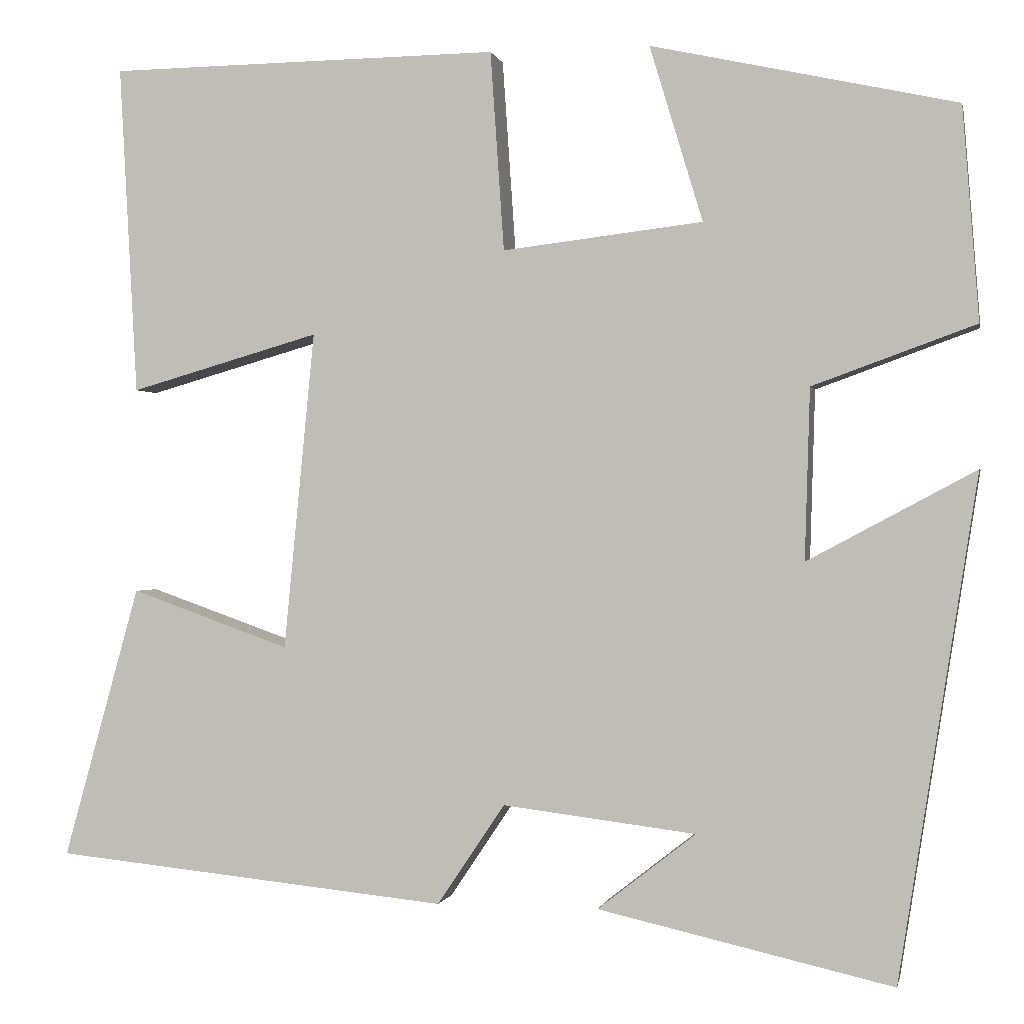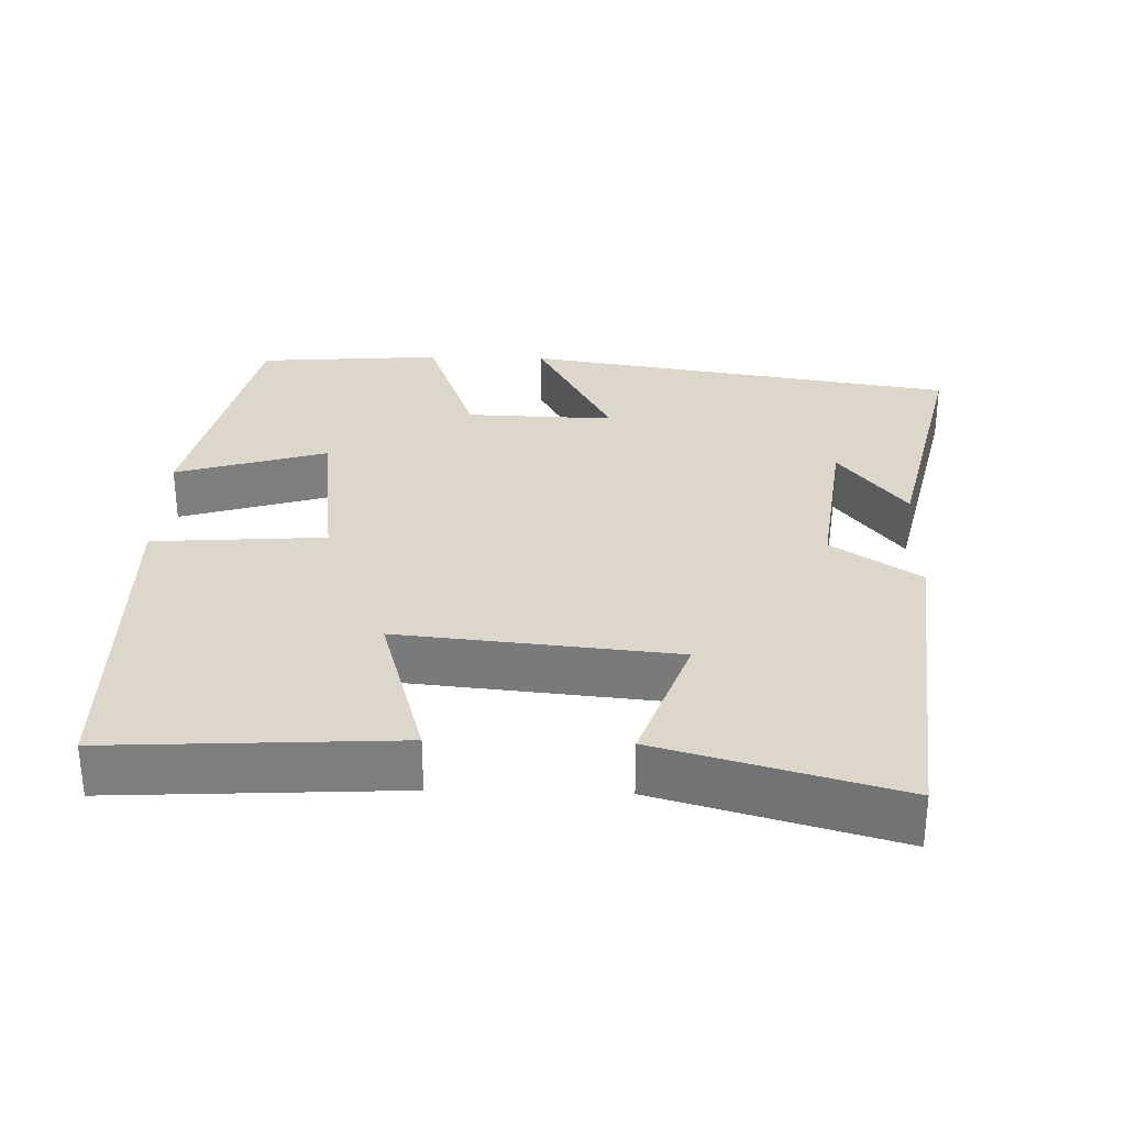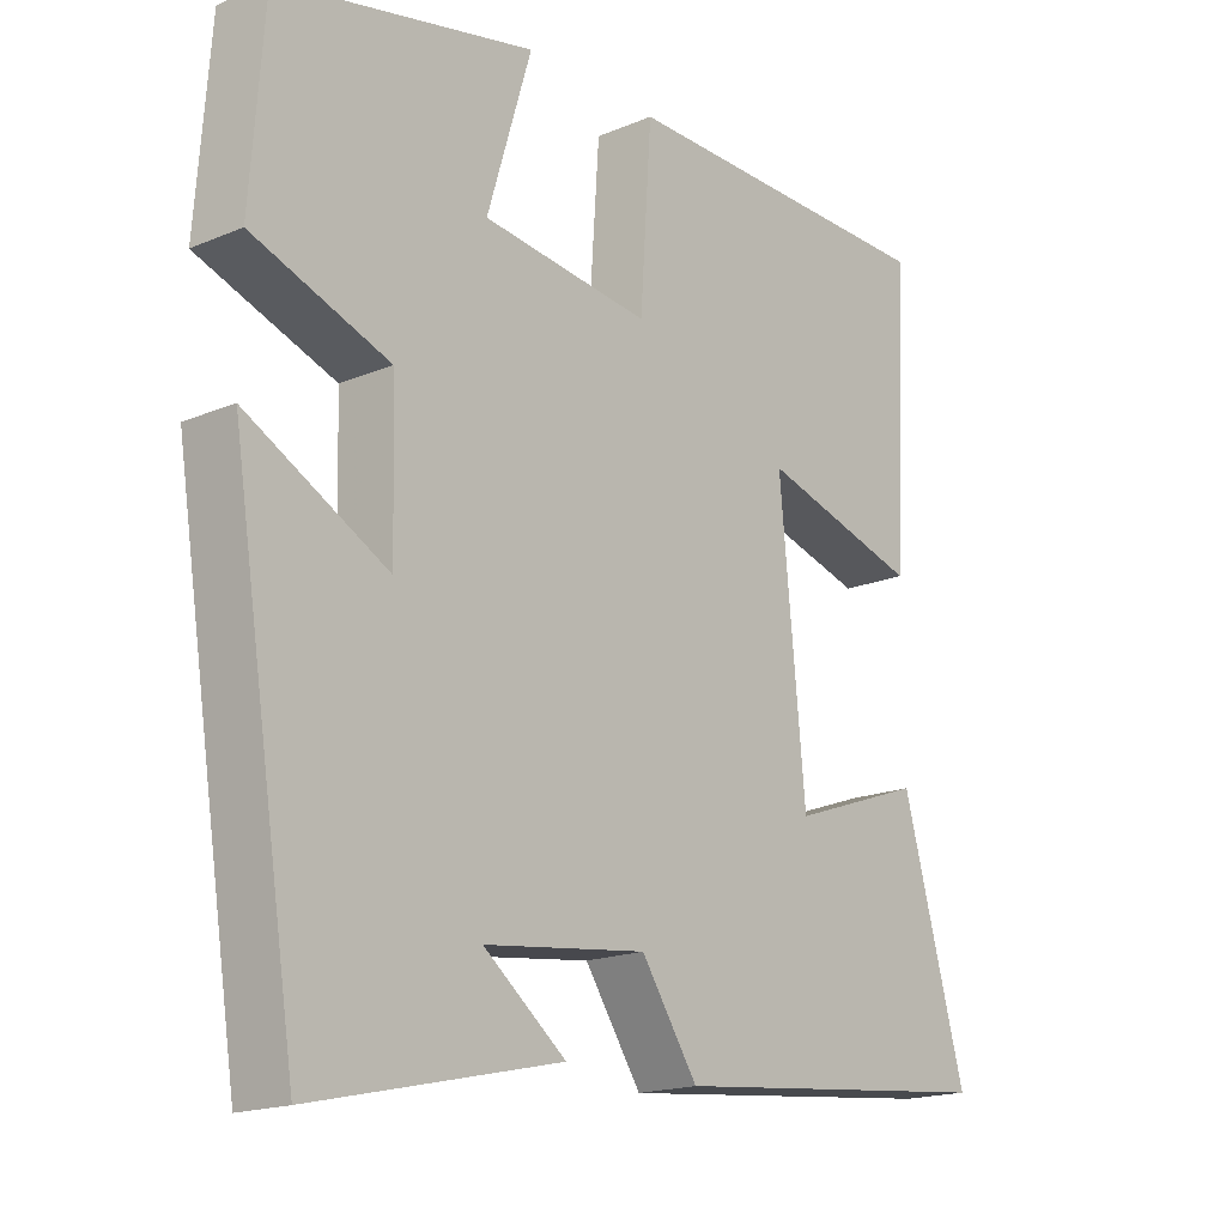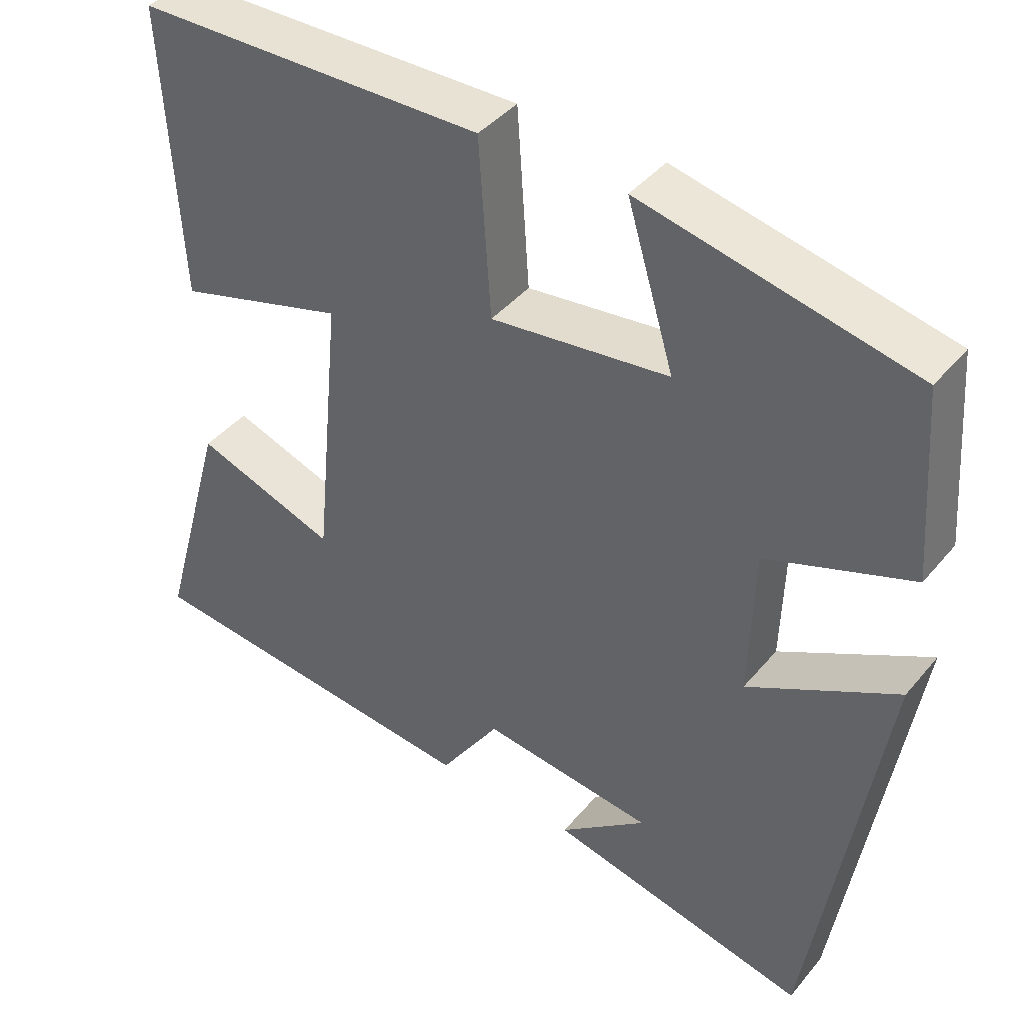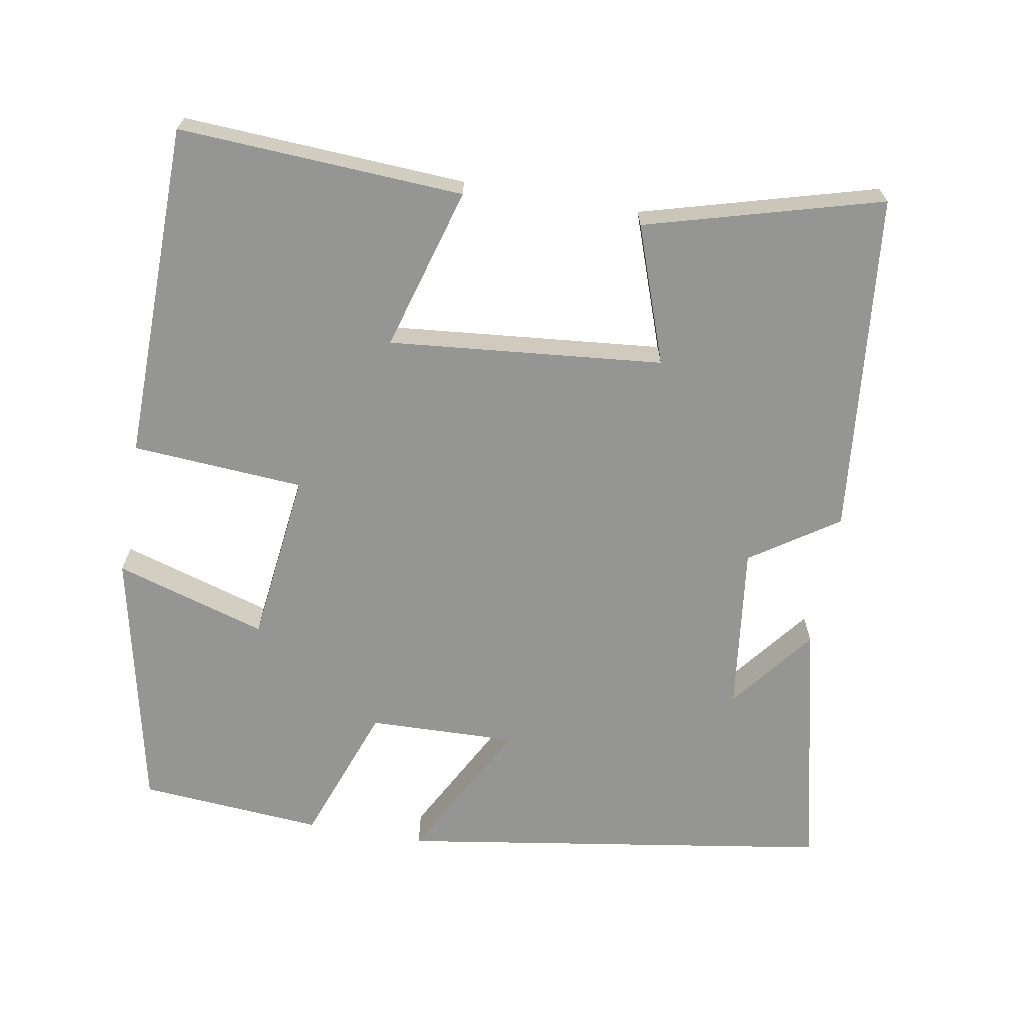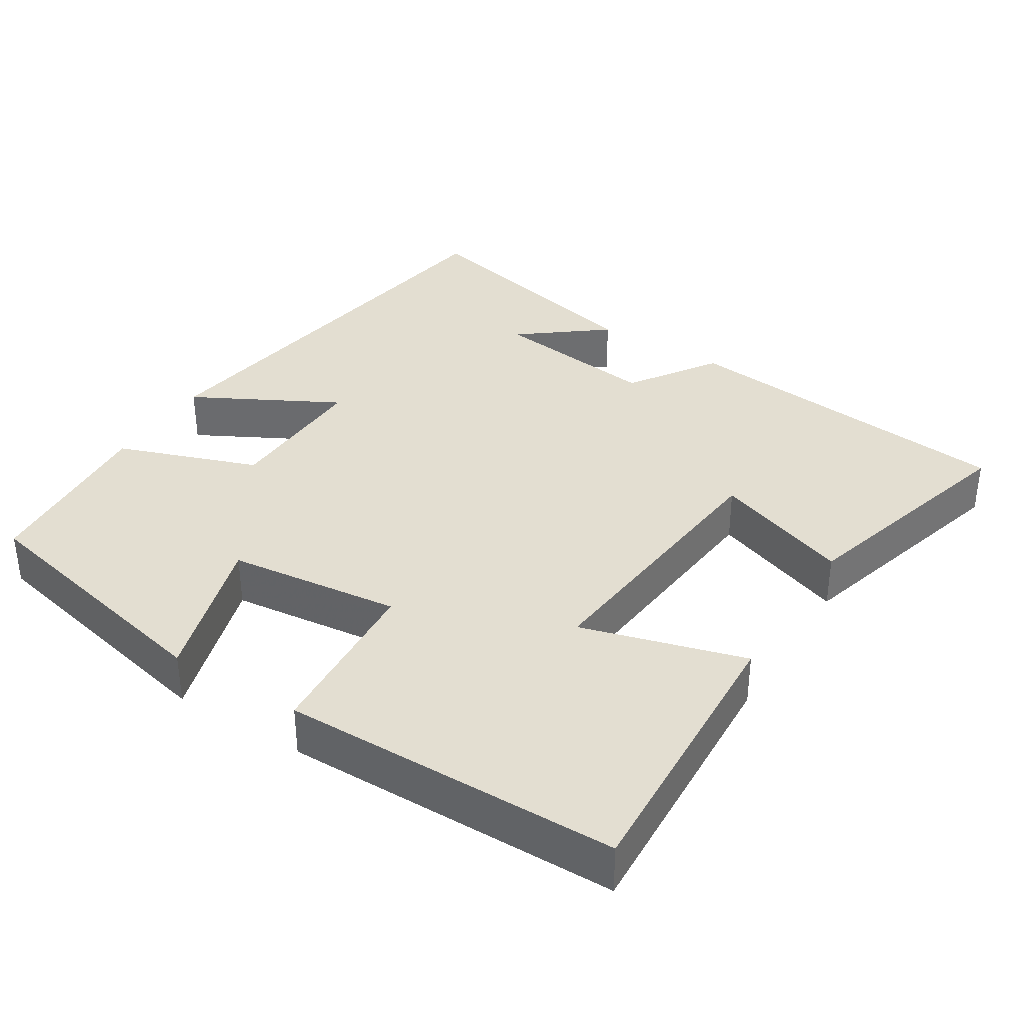
<metadata>
{"format":"obj","ext":"obj","renderer":"f3d","projection":"perspective","resolution":1024,"background":"white","views":[{"elev":-0.1,"azim":-168.3,"up":"+Z"},{"elev":30.7,"azim":91.6,"up":"+Y"},{"elev":-17.6,"azim":-50.3,"up":"+Z"},{"elev":41.5,"azim":-144.0,"up":"+Z"},{"elev":-67.4,"azim":80.0,"up":"+Y"},{"elev":36.2,"azim":32.2,"up":"+Y"}]}
</metadata>
<code>
v -0.408 0.07 -0.578
v -0.5 0.07 0.009
v -0.304 0.07 -0.096
v -0.31 0.07 0.104
v -0.5 0.07 0.173
v -0.481 0.07 0.422
v -0.125 0.07 0.5
v -0.187 0.07 0.295
v 0.047 0.07 0.267
v 0.063 0.07 0.5
v 0.521 0.07 0.494
v 0.5 0.07 0.108
v 0.278 0.07 0.172
v 0.314 0.07 -0.2
v 0.5 0.07 -0.134
v 0.589 0.07 -0.453
v 0.126 0.07 -0.5
v 0.047 0.07 -0.382
v -0.179 0.07 -0.41
v -0.064 0.07 -0.5
v -0.408 0 -0.578
v -0.5 0 0.009
v -0.304 0 -0.096
v -0.31 0 0.104
v -0.5 0 0.173
v -0.481 0 0.422
v -0.125 0 0.5
v -0.187 0 0.295
v 0.047 0 0.267
v 0.063 0 0.5
v 0.521 0 0.494
v 0.5 0 0.108
v 0.278 0 0.172
v 0.314 0 -0.2
v 0.5 0 -0.134
v 0.589 0 -0.453
v 0.126 0 -0.5
v 0.047 0 -0.382
v -0.179 0 -0.41
v -0.064 0 -0.5
f 19 20 1
f 15 16 17 18
f 14 15 18 19
f 13 14 19
f 10 11 12 13
f 9 10 13
f 8 9 13 19
f 5 6 7 8
f 4 5 8
f 3 4 8 19
f 1 2 3 19
f 21 40 39
f 38 37 36 35
f 39 38 35 34
f 39 34 33
f 33 32 31 30
f 33 30 29
f 39 33 29 28
f 28 27 26 25
f 28 25 24
f 39 28 24 23
f 39 23 22 21
f 1 21 22 2
f 2 22 23 3
f 3 23 24 4
f 4 24 25 5
f 5 25 26 6
f 6 26 27 7
f 7 27 28 8
f 8 28 29 9
f 9 29 30 10
f 10 30 31 11
f 11 31 32 12
f 12 32 33 13
f 13 33 34 14
f 14 34 35 15
f 15 35 36 16
f 16 36 37 17
f 17 37 38 18
f 18 38 39 19
f 19 39 40 20
f 20 40 21 1

</code>
